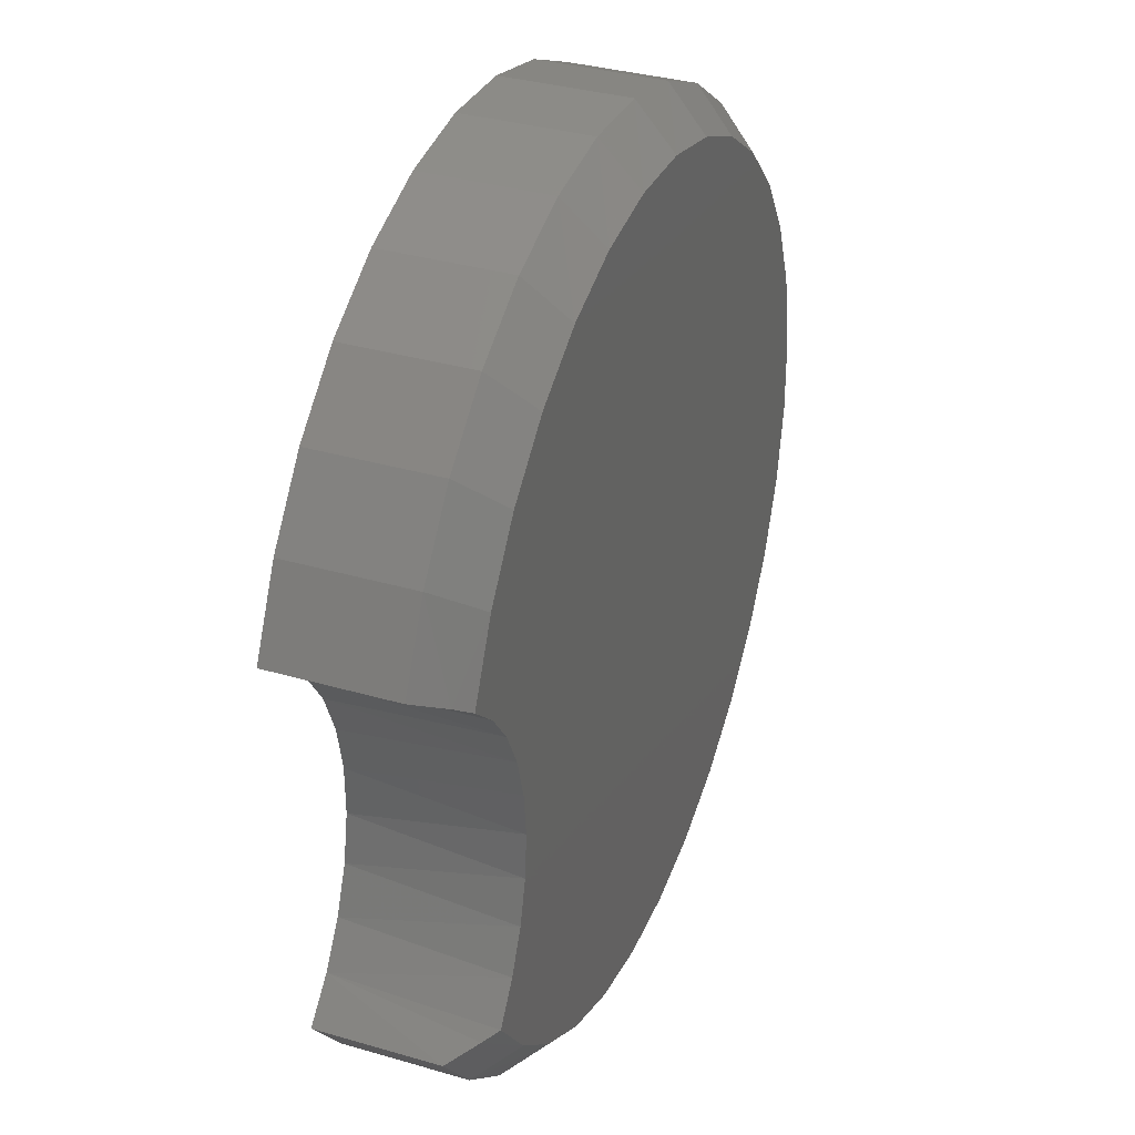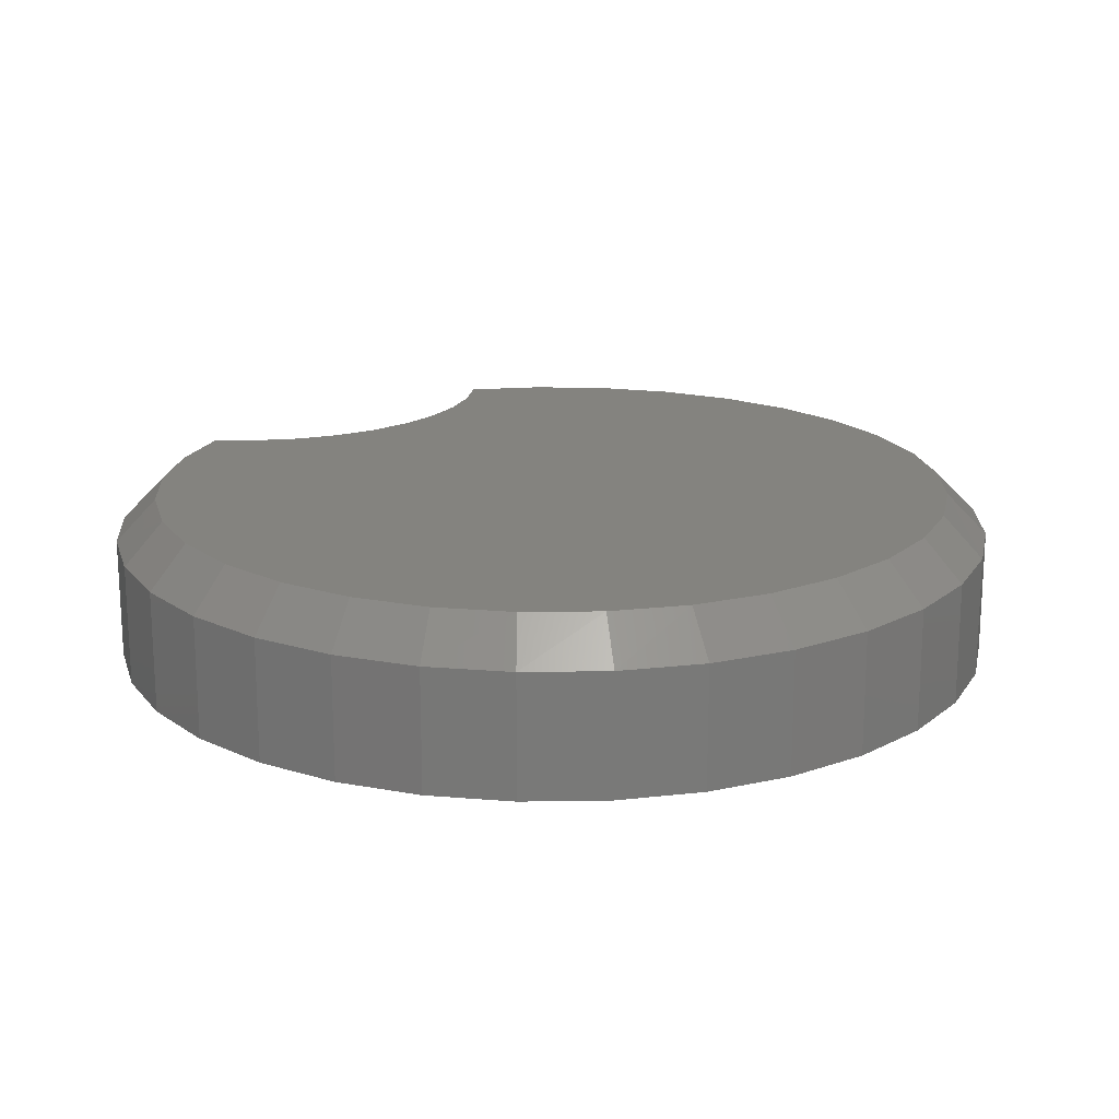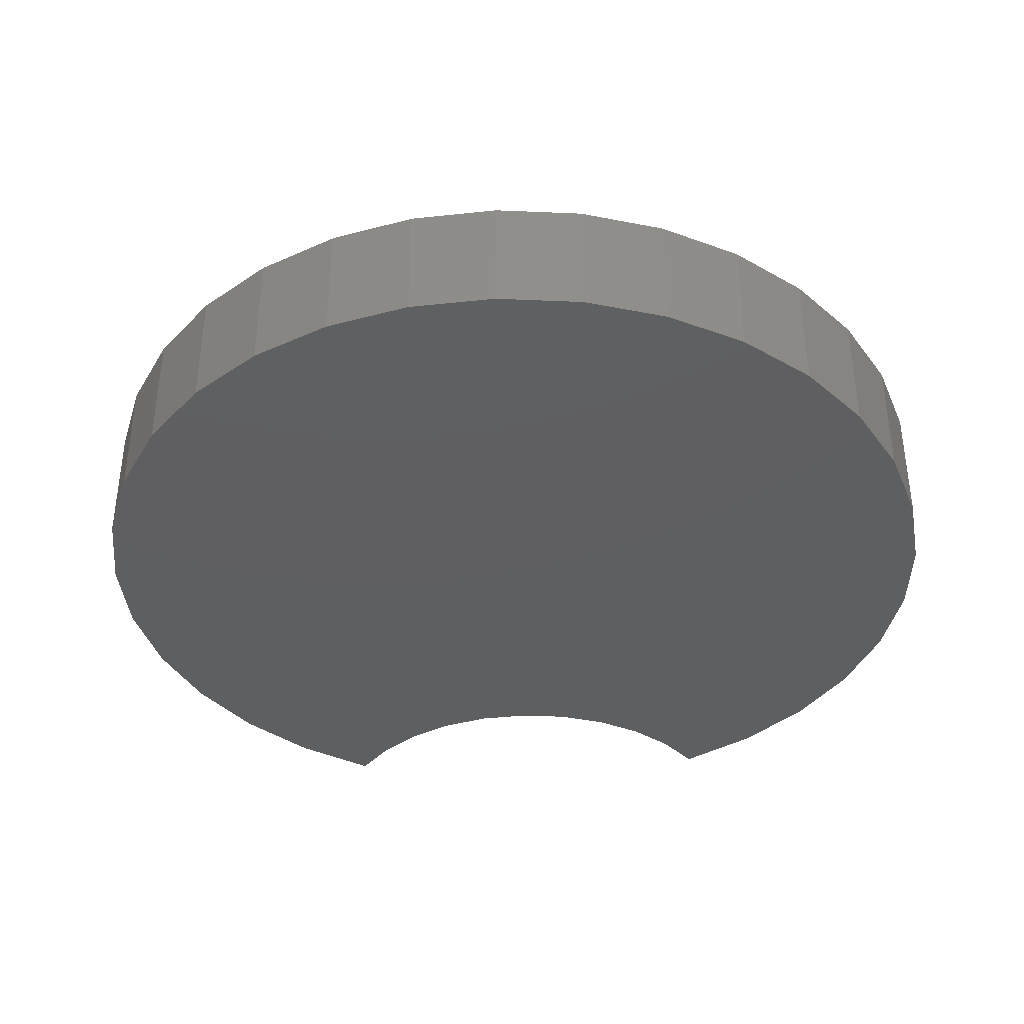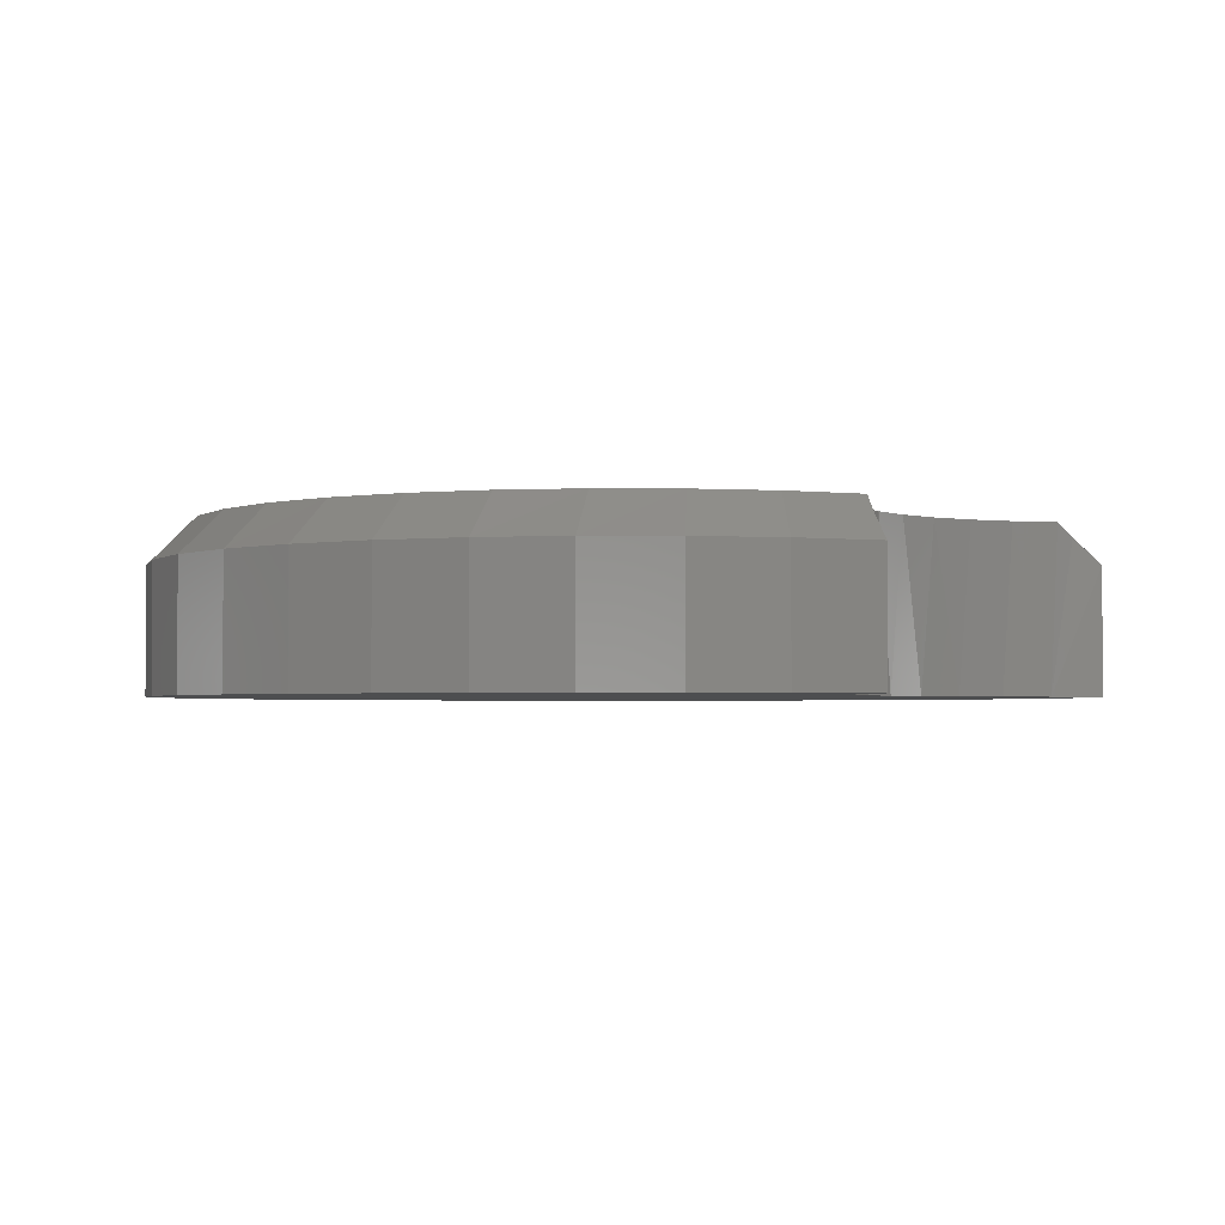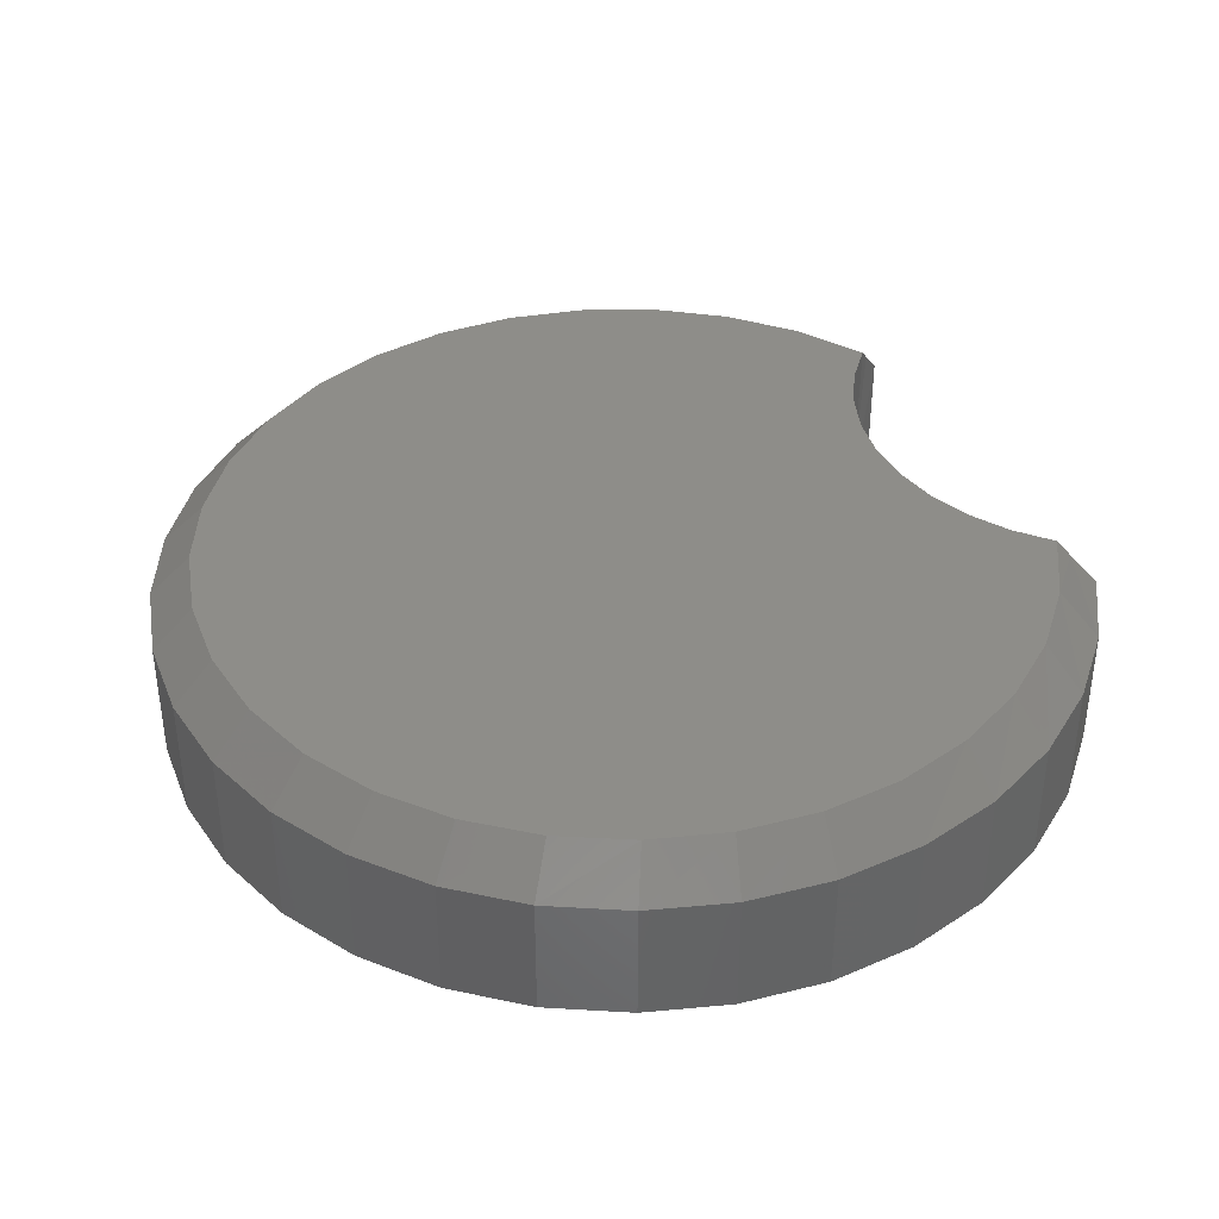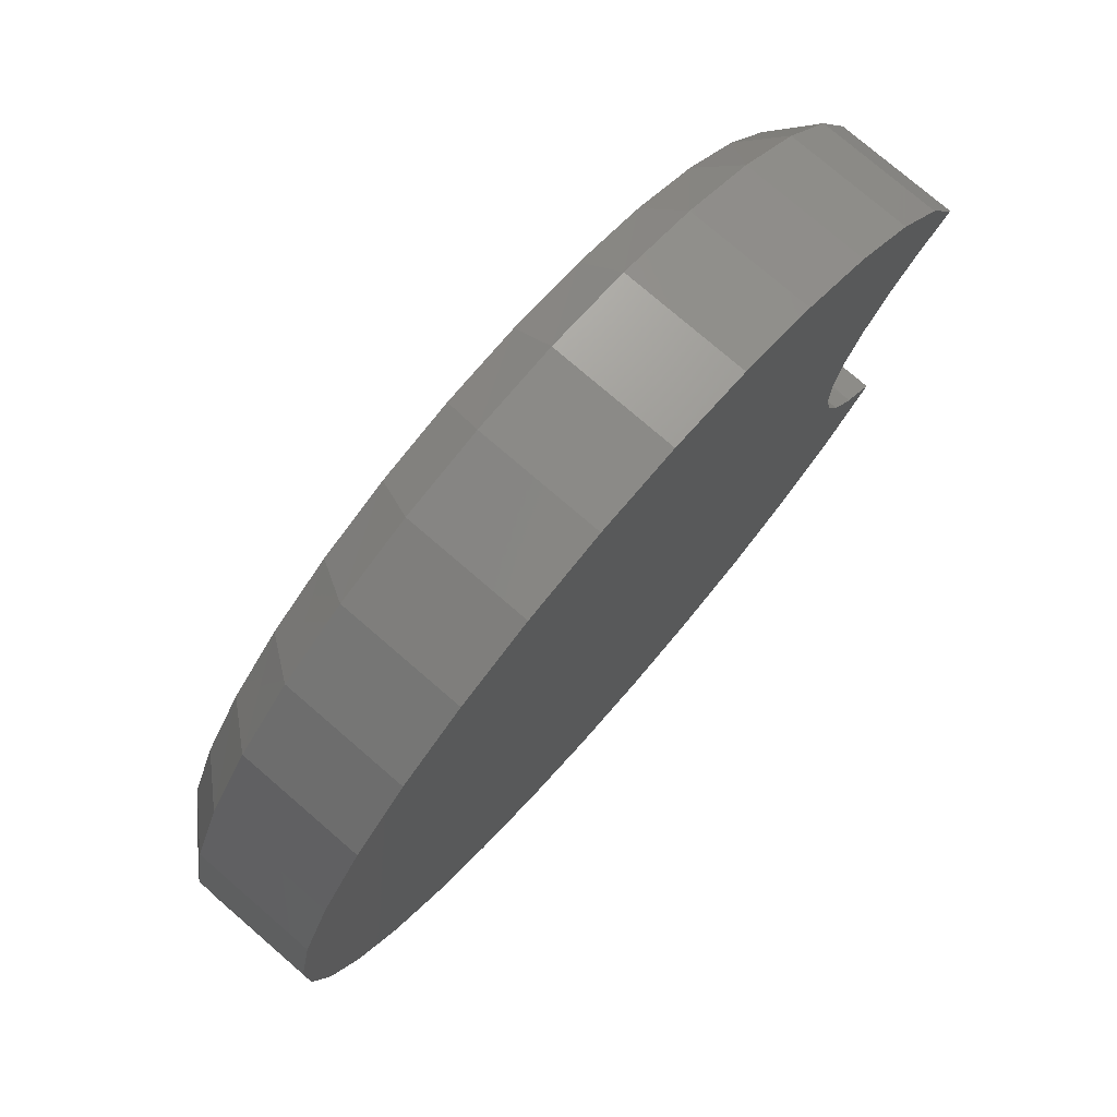
<metadata>
{"format":"stl","ext":"stl","renderer":"f3d","projection":"perspective","resolution":1024,"background":"white","views":[{"elev":34.5,"azim":111.4,"up":"+Z"},{"elev":18.2,"azim":-123.9,"up":"+Y"},{"elev":-38.3,"azim":-81.7,"up":"+Y"},{"elev":-2.4,"azim":40.9,"up":"+Y"},{"elev":38.7,"azim":-19.9,"up":"+Y"},{"elev":76.4,"azim":-49.2,"up":"+Z"}]}
</metadata>
<code>
# stl→obj: 106 verts, 208 faces
v -0.4522 9.626e-18 0.3521
v -0.3922 1.305e-17 0.3539
v -0.333 1.58e-17 0.3443
v -0.5107 5.647e-18 0.339
v -0.3972 -2.197e-17 -0.2719
v -0.4571 -2.514e-17 -0.2692
v -0.3379 -1.819e-17 -0.2632
v -0.1444 1.316e-17 0.1268
v -0.7128 -1.704e-17 0.1324
v -0.119 1.586e-17 0.1502
v -0.6899 -1.269e-17 0.1879
v -0.1451 1.845e-17 0.2041
v -0.6569 -8.078e-18 0.2379
v -0.1811 1.912e-17 0.2521
v -0.6149 -3.37e-18 0.2808
v -0.2255 1.889e-17 0.2924
v -0.5656 1.261e-18 0.3149
v -0.2768 1.777e-17 0.3235
v -0.1807 7.901e-18 0.06845
v -0.7246 -2.096e-17 0.07363
v -0.1652 1.047e-17 0.09928
v -0.194 3.421e-18 0.001007
v -0.7251 -2.432e-17 0.01366
v -0.1904 5.525e-18 0.03533
v -0.1678 -6.232e-19 -0.09799
v -0.6922 -2.886e-17 -0.1011
v -0.1825 2.961e-19 -0.06676
v -0.7142 -2.698e-17 -0.0453
v -0.1913 1.659e-18 -0.0334
v -0.1845 -4.692e-18 -0.1735
v -0.66 -2.988e-17 -0.1517
v -0.1478 -1.069e-18 -0.1261
v -0.5154 -2.759e-17 -0.255
v -0.57 -2.923e-17 -0.2301
v -0.2813 -1.394e-17 -0.2433
v -0.6187 -3e-17 -0.1952
v -0.2295 -9.391e-18 -0.2131
v -0.125 -0.03125 -0.1484
v -0.125 -0.125 -0.1484
v -0.166 -0.03125 -0.1994
v -0.166 -0.125 -0.1994
v -0.216 -0.03125 -0.2418
v -0.216 -0.125 -0.2418
v -0.273 -0.03125 -0.2739
v -0.273 -0.125 -0.2739
v -0.3351 -0.03125 -0.2947
v -0.3351 -0.125 -0.2947
v -0.4 -0.03125 -0.3033
v -0.4 -0.125 -0.3033
v -0.4654 -0.03125 -0.2995
v -0.4654 -0.125 -0.2995
v -0.5288 -0.03125 -0.2835
v -0.5288 -0.125 -0.2835
v -0.5881 -0.03125 -0.2557
v -0.5881 -0.125 -0.2557
v -0.6411 -0.03125 -0.2172
v -0.6411 -0.125 -0.2172
v -0.6858 -0.03125 -0.1694
v -0.6858 -0.125 -0.1694
v -0.7207 -0.03125 -0.114
v -0.7207 -0.125 -0.114
v -0.7445 -0.03125 -0.05299
v -0.7445 -0.125 -0.05299
v -0.7563 -0.03125 0.01141
v -0.7563 -0.125 0.01141
v -0.7557 -0.03125 0.07687
v -0.7557 -0.125 0.07687
v -0.7428 -0.03125 0.141
v -0.7428 -0.125 0.141
v -0.718 -0.03125 0.2016
v -0.718 -0.125 0.2016
v -0.6821 -0.03125 0.2564
v -0.6821 -0.125 0.2564
v -0.6366 -0.03125 0.3034
v -0.6366 -0.125 0.3034
v -0.5829 -0.03125 0.341
v -0.5829 -0.125 0.341
v -0.5232 -0.03125 0.3677
v -0.5232 -0.125 0.3677
v -0.4594 -0.03125 0.3827
v -0.4594 -0.125 0.3827
v -0.394 -0.03125 0.3853
v -0.394 -0.125 0.3853
v -0.3293 -0.03125 0.3756
v -0.3293 -0.125 0.3756
v -0.2676 -0.03125 0.3537
v -0.2676 -0.125 0.3537
v -0.2111 -0.03125 0.3206
v -0.2111 -0.125 0.3206
v -0.1619 -0.03125 0.2774
v -0.1619 -0.125 0.2774
v -0.1218 -0.03125 0.2257
v -0.1218 -0.125 0.2257
v -0.09211 -0.03125 0.1674
v -0.09211 -0.125 0.1674
v -0.1233 -0.125 0.1467
v -0.1719 -0.125 -0.09059
v -0.1861 -0.125 -0.05593
v -0.1932 -0.125 -0.01918
v -0.1929 -0.125 0.01825
v -0.1854 -0.125 0.05492
v -0.1709 -0.125 0.08941
v -0.15 -0.125 0.1204
v -0.1513 -0.125 -0.1218
v -0.1403 -0.01063 -0.1342
v -0.11 -0.01063 0.1566
f 1 2 3
f 3 4 1
f 5 6 7
f 8 9 10
f 10 9 11
f 10 11 12
f 12 11 13
f 12 13 14
f 14 13 15
f 14 15 16
f 16 15 17
f 16 17 18
f 18 17 4
f 18 4 3
f 19 20 21
f 21 20 9
f 21 9 8
f 22 23 24
f 24 23 20
f 24 20 19
f 25 26 27
f 27 26 28
f 27 28 29
f 29 28 23
f 29 23 22
f 30 31 32
f 32 31 26
f 32 26 25
f 6 33 7
f 7 33 34
f 7 34 35
f 35 34 36
f 35 36 37
f 37 36 31
f 37 31 30
f 38 39 40
f 40 39 41
f 40 41 42
f 42 41 43
f 42 43 44
f 44 43 45
f 44 45 46
f 46 45 47
f 46 47 48
f 48 47 49
f 48 49 50
f 50 49 51
f 50 51 52
f 52 51 53
f 52 53 54
f 54 53 55
f 54 55 56
f 56 55 57
f 56 57 58
f 58 57 59
f 58 59 60
f 60 59 61
f 60 61 62
f 62 61 63
f 62 63 64
f 64 63 65
f 64 65 66
f 66 65 67
f 66 67 68
f 68 67 69
f 68 69 70
f 70 69 71
f 70 71 72
f 72 71 73
f 72 73 74
f 74 73 75
f 74 75 76
f 76 75 77
f 76 77 78
f 78 77 79
f 78 79 80
f 80 79 81
f 80 81 82
f 82 81 83
f 82 83 84
f 84 83 85
f 84 85 86
f 86 85 87
f 86 87 88
f 88 87 89
f 88 89 90
f 90 89 91
f 90 91 92
f 92 91 93
f 92 93 94
f 94 93 95
f 96 8 10
f 97 25 27
f 27 98 97
f 98 27 29
f 29 99 98
f 99 29 22
f 22 100 99
f 100 22 24
f 24 101 100
f 19 101 24
f 102 101 19
f 21 102 19
f 103 102 21
f 8 103 21
f 96 103 8
f 104 39 38
f 104 38 105
f 104 105 32
f 104 32 25
f 104 25 97
f 10 106 96
f 96 106 94
f 96 94 95
f 10 12 106
f 18 86 16
f 16 86 88
f 16 88 14
f 14 88 90
f 14 90 12
f 12 90 92
f 12 92 106
f 106 92 94
f 4 78 1
f 1 78 80
f 1 80 2
f 2 80 82
f 2 82 3
f 3 82 84
f 3 84 18
f 18 84 86
f 13 72 15
f 15 72 74
f 15 74 17
f 17 74 76
f 17 76 4
f 4 76 78
f 72 13 70
f 70 13 11
f 70 11 68
f 68 11 9
f 68 9 66
f 66 9 20
f 66 20 64
f 31 58 26
f 26 58 60
f 26 60 28
f 28 60 62
f 28 62 23
f 23 62 64
f 23 64 20
f 6 50 33
f 33 50 52
f 33 52 34
f 34 52 54
f 34 54 36
f 36 54 56
f 36 56 31
f 31 56 58
f 35 44 7
f 7 44 46
f 7 46 5
f 5 46 48
f 5 48 6
f 6 48 50
f 30 40 37
f 37 40 42
f 37 42 35
f 35 42 44
f 38 40 105
f 105 40 30
f 105 30 32
f 79 77 87
f 79 87 81
f 81 87 85
f 81 85 83
f 87 77 89
f 89 77 75
f 89 75 91
f 91 75 73
f 91 73 93
f 93 73 71
f 93 71 95
f 95 71 69
f 95 69 96
f 96 69 103
f 103 69 67
f 103 67 102
f 102 67 101
f 101 67 65
f 101 65 100
f 100 65 99
f 99 65 63
f 99 63 98
f 98 63 97
f 97 63 61
f 97 61 104
f 104 61 39
f 39 61 59
f 39 59 41
f 41 59 57
f 41 57 43
f 43 57 55
f 43 55 45
f 45 55 53
f 45 53 47
f 47 53 51
f 47 51 49

</code>
